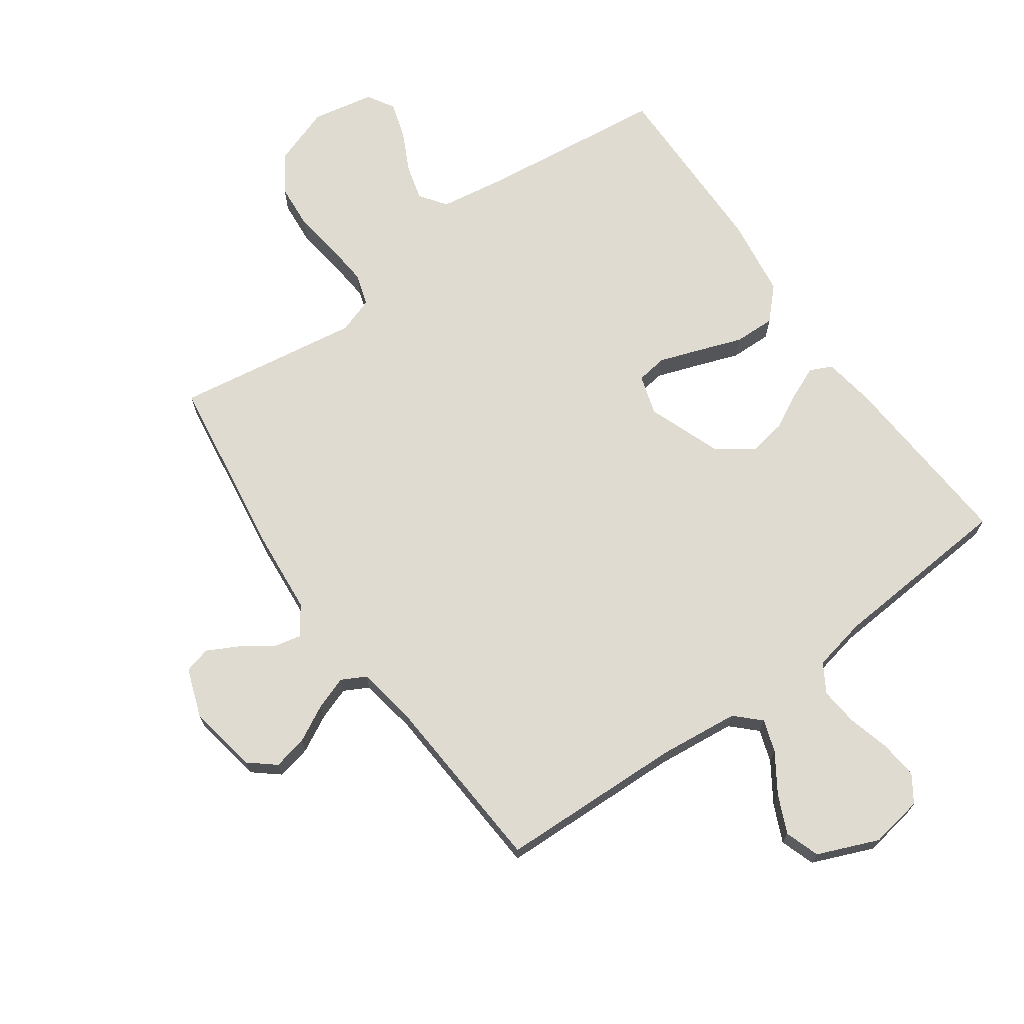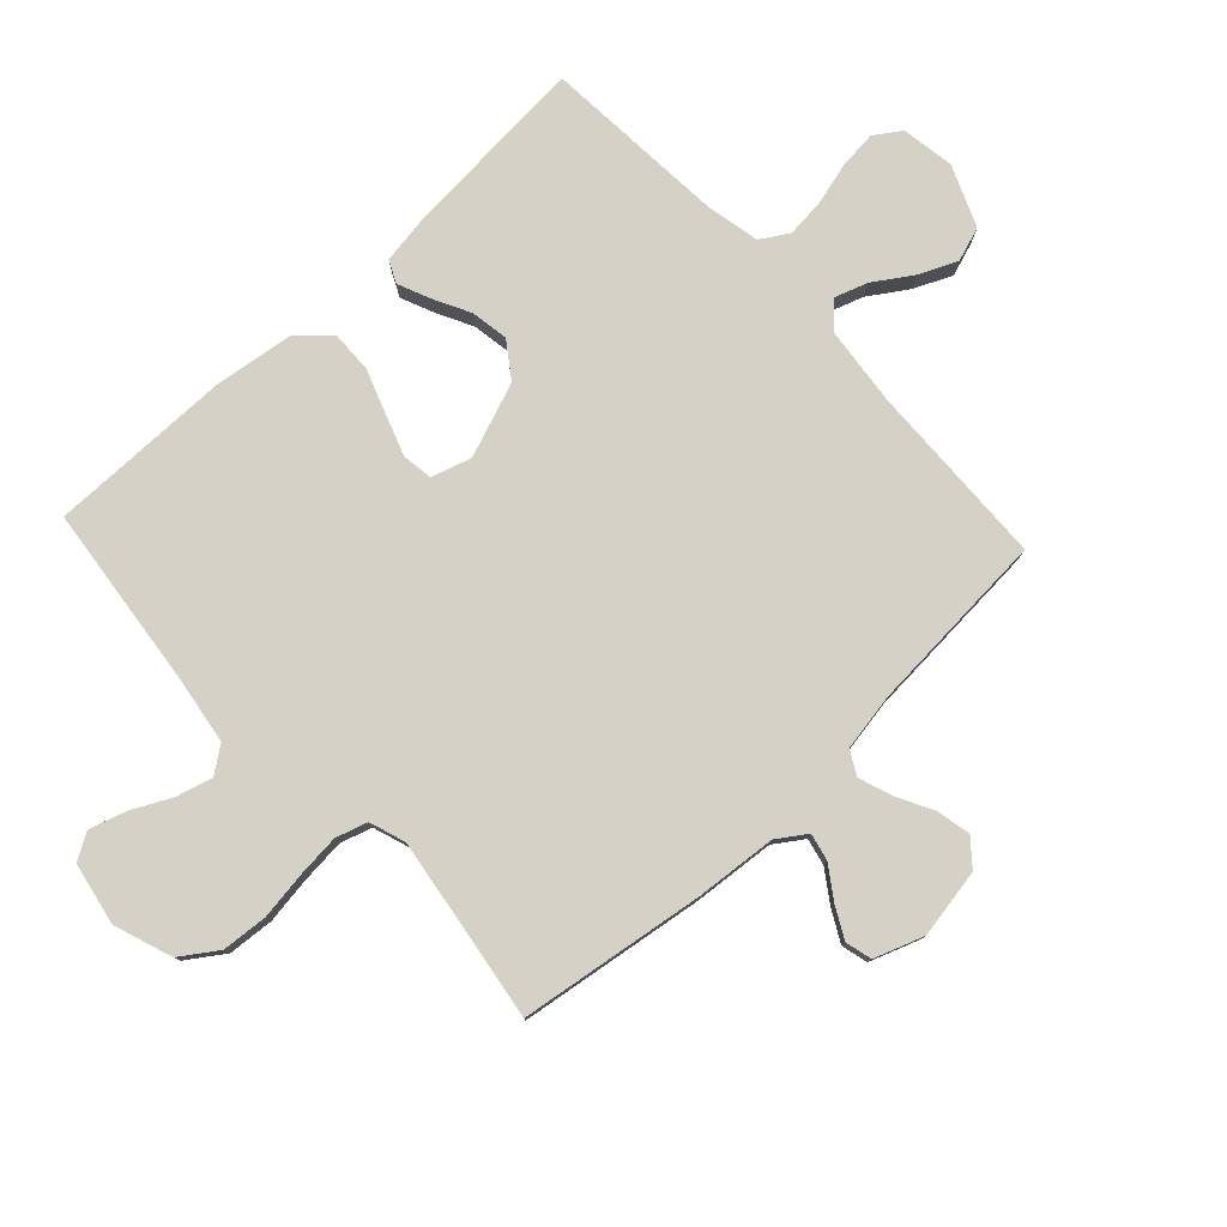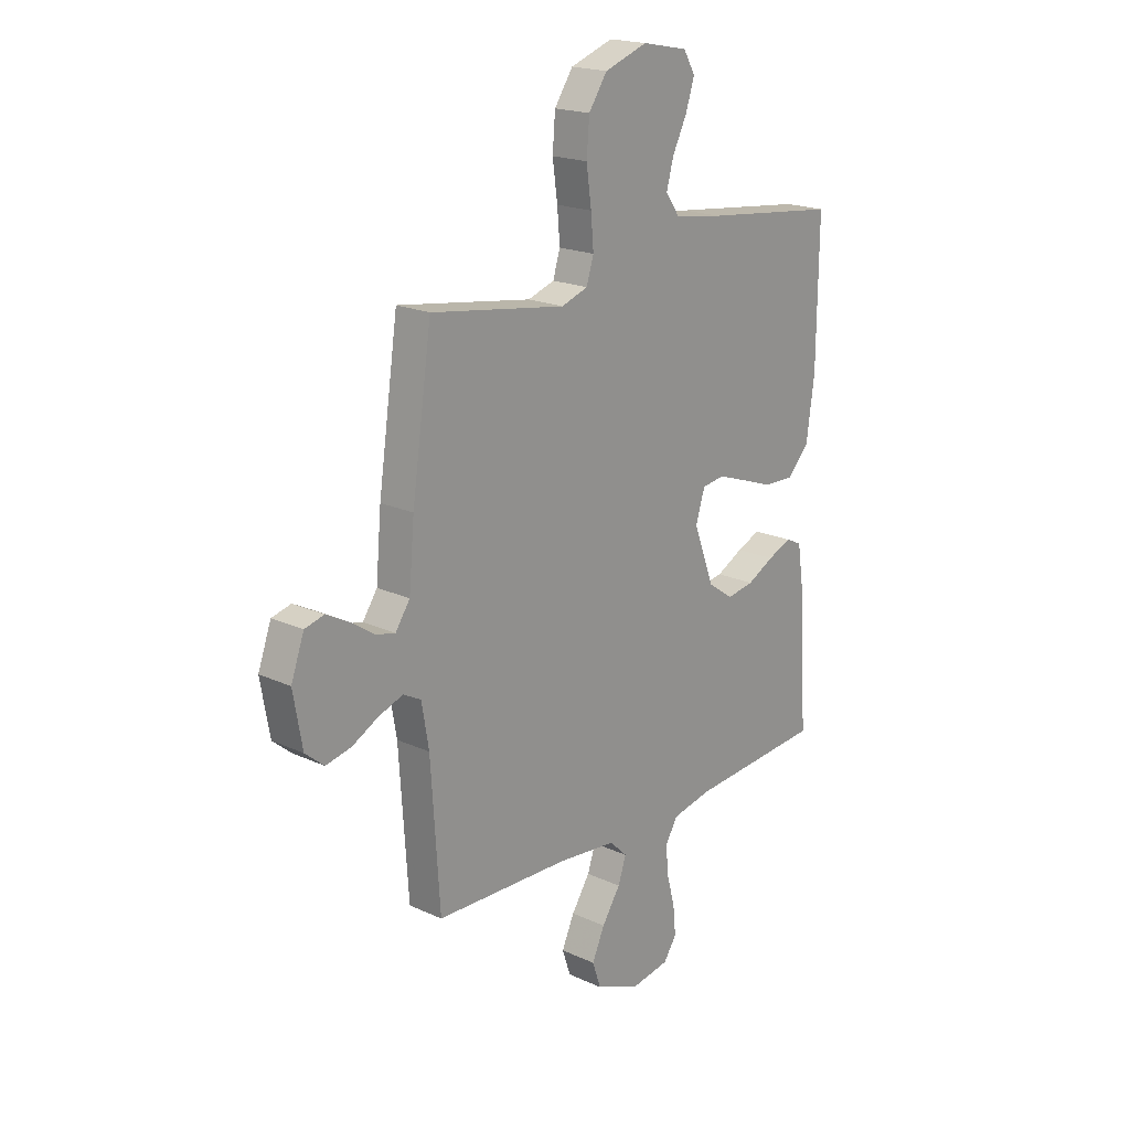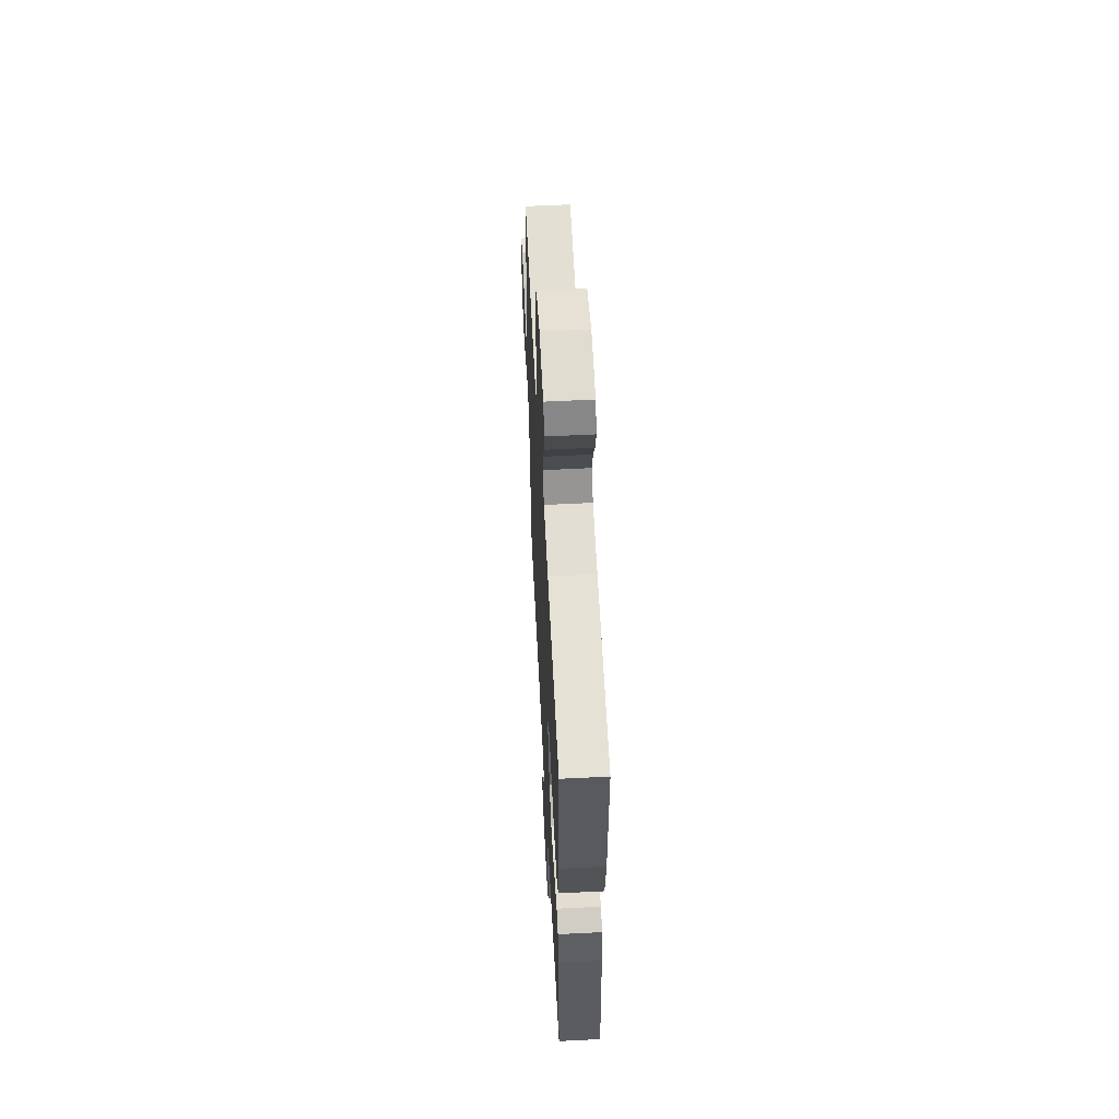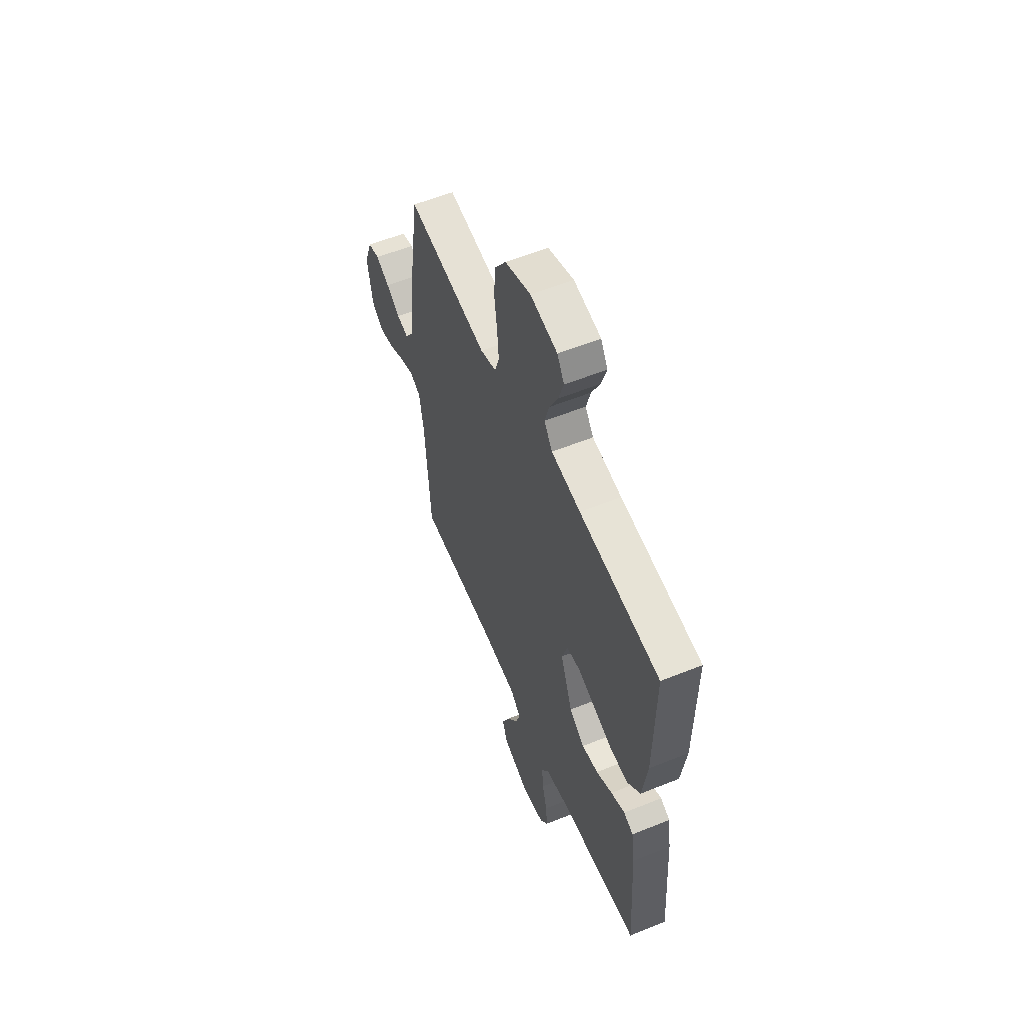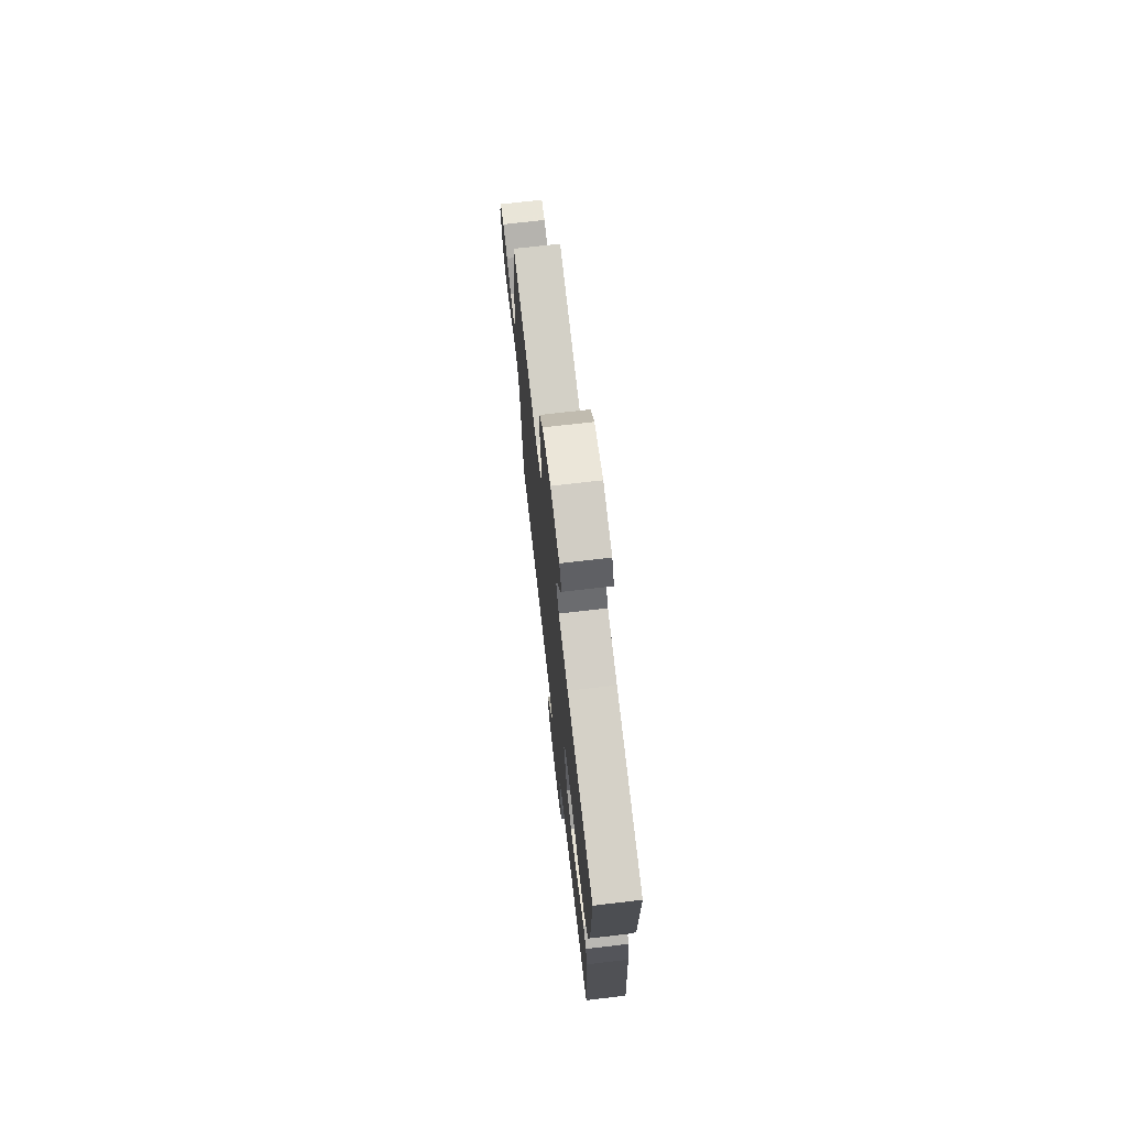
<metadata>
{"format":"obj","ext":"obj","renderer":"f3d","projection":"perspective","resolution":1024,"background":"white","views":[{"elev":70.1,"azim":144.5,"up":"+Y"},{"elev":79.1,"azim":47.0,"up":"+Y"},{"elev":19.6,"azim":130.6,"up":"+Z"},{"elev":58.5,"azim":-93.0,"up":"+Z"},{"elev":57.5,"azim":-112.8,"up":"+Z"},{"elev":72.6,"azim":-96.6,"up":"+Z"}]}
</metadata>
<code>
v -0.5 0.07 -0.5
v -0.48 0.07 -0.2
v -0.467 0.07 -0.115
v -0.431 0.07 -0.098
v -0.379 0.07 -0.12
v -0.319 0.07 -0.151
v -0.258 0.07 -0.161
v -0.201 0.07 -0.121
v -0.156 0.07 0
v -0.176 0.07 0.065
v -0.226 0.07 0.072
v -0.292 0.07 0.049
v -0.364 0.07 0.023
v -0.431 0.07 0.021
v -0.479 0.07 0.071
v -0.497 0.07 0.2
v -0.5 0.07 0.5
v -0.2 0.07 0.535
v -0.091 0.07 0.552
v -0.06 0.07 0.595
v -0.076 0.07 0.653
v -0.108 0.07 0.717
v -0.127 0.07 0.777
v -0.101 0.07 0.821
v 0 0.07 0.841
v 0.095 0.07 0.808
v 0.136 0.07 0.748
v 0.142 0.07 0.674
v 0.131 0.07 0.595
v 0.125 0.07 0.525
v 0.141 0.07 0.474
v 0.2 0.07 0.454
v 0.5 0.07 0.5
v 0.544 0.07 0.2
v 0.556 0.07 0.066
v 0.588 0.07 0.019
v 0.632 0.07 0.029
v 0.683 0.07 0.064
v 0.734 0.07 0.091
v 0.777 0.07 0.08
v 0.806 0.07 0
v 0.786 0.07 -0.113
v 0.744 0.07 -0.148
v 0.688 0.07 -0.136
v 0.629 0.07 -0.105
v 0.575 0.07 -0.086
v 0.536 0.07 -0.107
v 0.52 0.07 -0.2
v 0.5 0.07 -0.5
v 0.2 0.07 -0.51
v 0.07 0.07 -0.524
v 0.031 0.07 -0.562
v 0.049 0.07 -0.615
v 0.09 0.07 -0.677
v 0.118 0.07 -0.739
v 0.099 0.07 -0.795
v 0 0.07 -0.836
v -0.086 0.07 -0.822
v -0.115 0.07 -0.779
v -0.109 0.07 -0.717
v -0.091 0.07 -0.649
v -0.085 0.07 -0.586
v -0.113 0.07 -0.54
v -0.2 0.07 -0.522
v -0.5 0 -0.5
v -0.48 0 -0.2
v -0.467 0 -0.115
v -0.431 0 -0.098
v -0.379 0 -0.12
v -0.319 0 -0.151
v -0.258 0 -0.161
v -0.201 0 -0.121
v -0.156 0 0
v -0.176 0 0.065
v -0.226 0 0.072
v -0.292 0 0.049
v -0.364 0 0.023
v -0.431 0 0.021
v -0.479 0 0.071
v -0.497 0 0.2
v -0.5 0 0.5
v -0.2 0 0.535
v -0.091 0 0.552
v -0.06 0 0.595
v -0.076 0 0.653
v -0.108 0 0.717
v -0.127 0 0.777
v -0.101 0 0.821
v 0 0 0.841
v 0.095 0 0.808
v 0.136 0 0.748
v 0.142 0 0.674
v 0.131 0 0.595
v 0.125 0 0.525
v 0.141 0 0.474
v 0.2 0 0.454
v 0.5 0 0.5
v 0.544 0 0.2
v 0.556 0 0.066
v 0.588 0 0.019
v 0.632 0 0.029
v 0.683 0 0.064
v 0.734 0 0.091
v 0.777 0 0.08
v 0.806 0 0
v 0.786 0 -0.113
v 0.744 0 -0.148
v 0.688 0 -0.136
v 0.629 0 -0.105
v 0.575 0 -0.086
v 0.536 0 -0.107
v 0.52 0 -0.2
v 0.5 0 -0.5
v 0.2 0 -0.51
v 0.07 0 -0.524
v 0.031 0 -0.562
v 0.049 0 -0.615
v 0.09 0 -0.677
v 0.118 0 -0.739
v 0.099 0 -0.795
v 0 0 -0.836
v -0.086 0 -0.822
v -0.115 0 -0.779
v -0.109 0 -0.717
v -0.091 0 -0.649
v -0.085 0 -0.586
v -0.113 0 -0.54
v -0.2 0 -0.522
f 59 60 61
f 58 59 61
f 57 58 61
f 56 57 61
f 55 56 61
f 54 55 61
f 53 54 61
f 52 53 61 62
f 51 52 62 63
f 48 49 50
f 51 63 64
f 50 51 64
f 48 50 64
f 47 48 64
f 43 44 45
f 42 43 45
f 41 42 45
f 40 41 45
f 39 40 45
f 38 39 45
f 37 38 45
f 36 37 45 46
f 35 36 46 47
f 35 47 64
f 34 35 64
f 33 34 64
f 32 33 64
f 27 28 29
f 26 27 29
f 25 26 29
f 24 25 29
f 23 24 29
f 22 23 29
f 21 22 29
f 20 21 29 30
f 19 20 30 31
f 16 17 18
f 15 16 18
f 14 15 18
f 13 14 18
f 12 13 18
f 19 31 32
f 18 19 32
f 12 18 32
f 11 12 32
f 4 5 6
f 3 4 6
f 2 3 6
f 1 2 6
f 64 1 6
f 64 6 7
f 10 11 32
f 9 10 32
f 8 9 32 64
f 7 8 64
f 125 124 123
f 125 123 122
f 125 122 121
f 125 121 120
f 125 120 119
f 125 119 118
f 125 118 117
f 126 125 117 116
f 127 126 116 115
f 114 113 112
f 128 127 115
f 128 115 114
f 128 114 112
f 128 112 111
f 109 108 107
f 109 107 106
f 109 106 105
f 109 105 104
f 109 104 103
f 109 103 102
f 109 102 101
f 110 109 101 100
f 111 110 100 99
f 128 111 99
f 128 99 98
f 128 98 97
f 128 97 96
f 93 92 91
f 93 91 90
f 93 90 89
f 93 89 88
f 93 88 87
f 93 87 86
f 93 86 85
f 94 93 85 84
f 95 94 84 83
f 82 81 80
f 82 80 79
f 82 79 78
f 82 78 77
f 82 77 76
f 96 95 83
f 96 83 82
f 96 82 76
f 96 76 75
f 70 69 68
f 70 68 67
f 70 67 66
f 70 66 65
f 70 65 128
f 71 70 128
f 96 75 74
f 96 74 73
f 128 96 73 72
f 128 72 71
f 1 65 66 2
f 2 66 67 3
f 3 67 68 4
f 4 68 69 5
f 5 69 70 6
f 6 70 71 7
f 7 71 72 8
f 8 72 73 9
f 9 73 74 10
f 10 74 75 11
f 11 75 76 12
f 12 76 77 13
f 13 77 78 14
f 14 78 79 15
f 15 79 80 16
f 16 80 81 17
f 17 81 82 18
f 18 82 83 19
f 19 83 84 20
f 20 84 85 21
f 21 85 86 22
f 22 86 87 23
f 23 87 88 24
f 24 88 89 25
f 25 89 90 26
f 26 90 91 27
f 27 91 92 28
f 28 92 93 29
f 29 93 94 30
f 30 94 95 31
f 31 95 96 32
f 32 96 97 33
f 33 97 98 34
f 34 98 99 35
f 35 99 100 36
f 36 100 101 37
f 37 101 102 38
f 38 102 103 39
f 39 103 104 40
f 40 104 105 41
f 41 105 106 42
f 42 106 107 43
f 43 107 108 44
f 44 108 109 45
f 45 109 110 46
f 46 110 111 47
f 47 111 112 48
f 48 112 113 49
f 49 113 114 50
f 50 114 115 51
f 51 115 116 52
f 52 116 117 53
f 53 117 118 54
f 54 118 119 55
f 55 119 120 56
f 56 120 121 57
f 57 121 122 58
f 58 122 123 59
f 59 123 124 60
f 60 124 125 61
f 61 125 126 62
f 62 126 127 63
f 63 127 128 64
f 64 128 65 1

</code>
